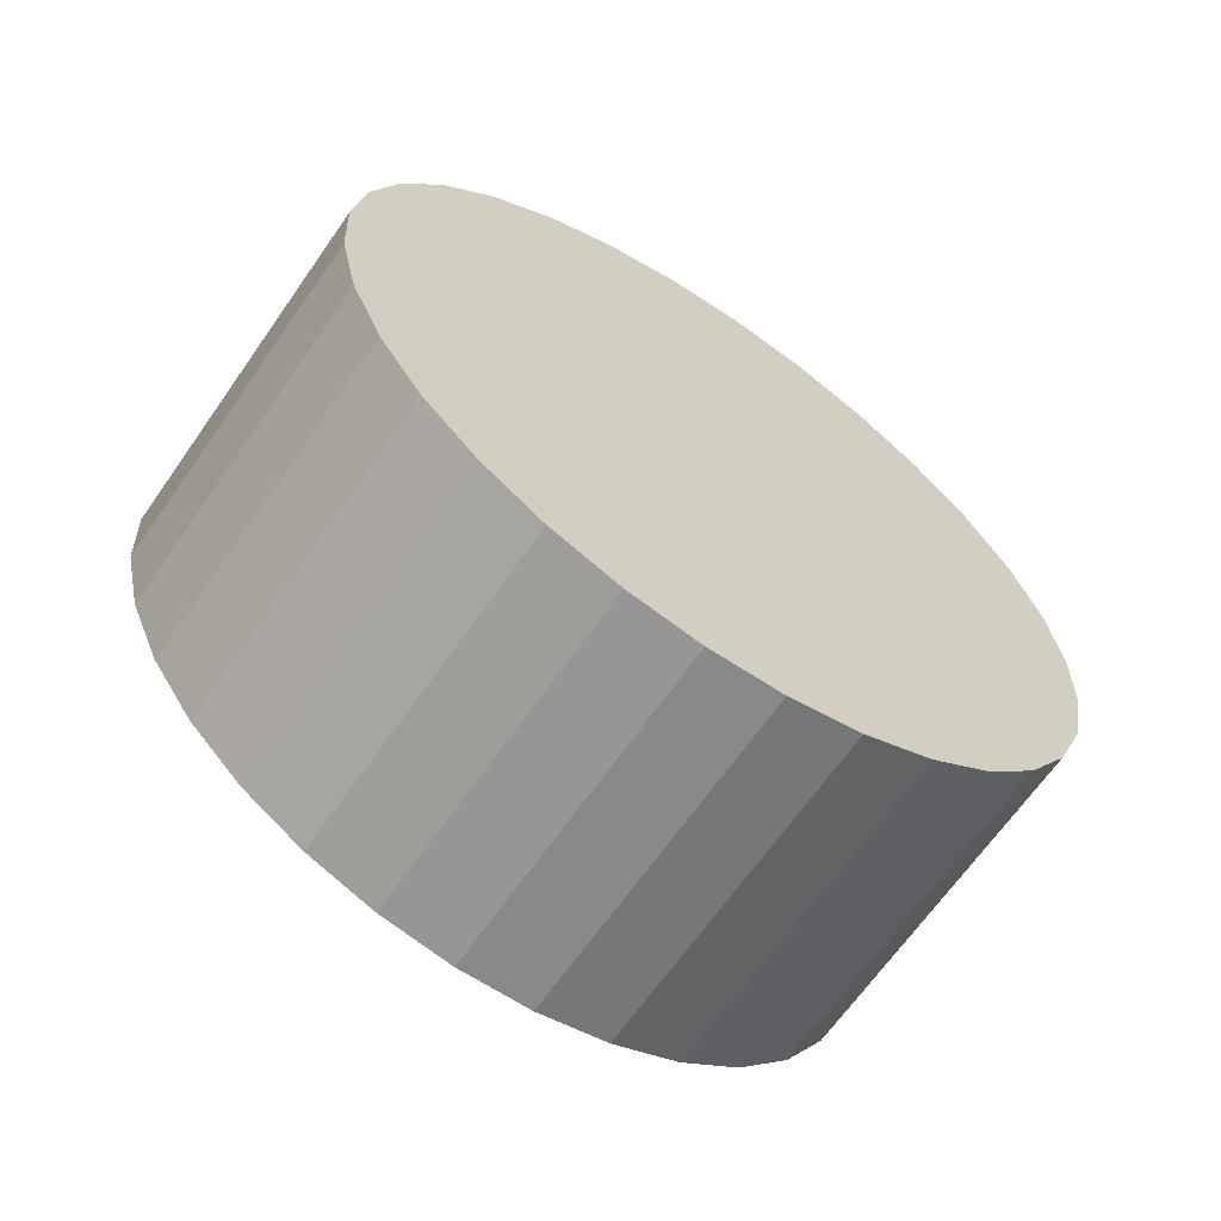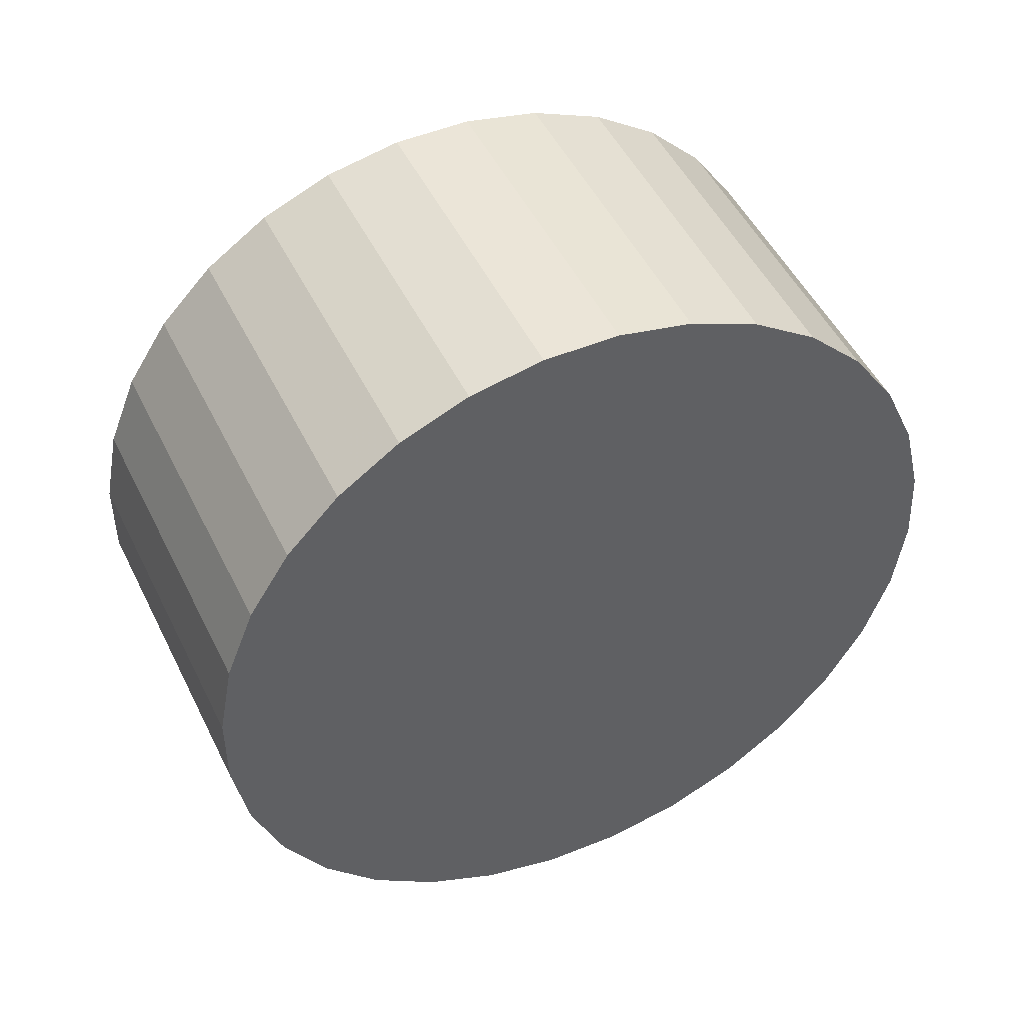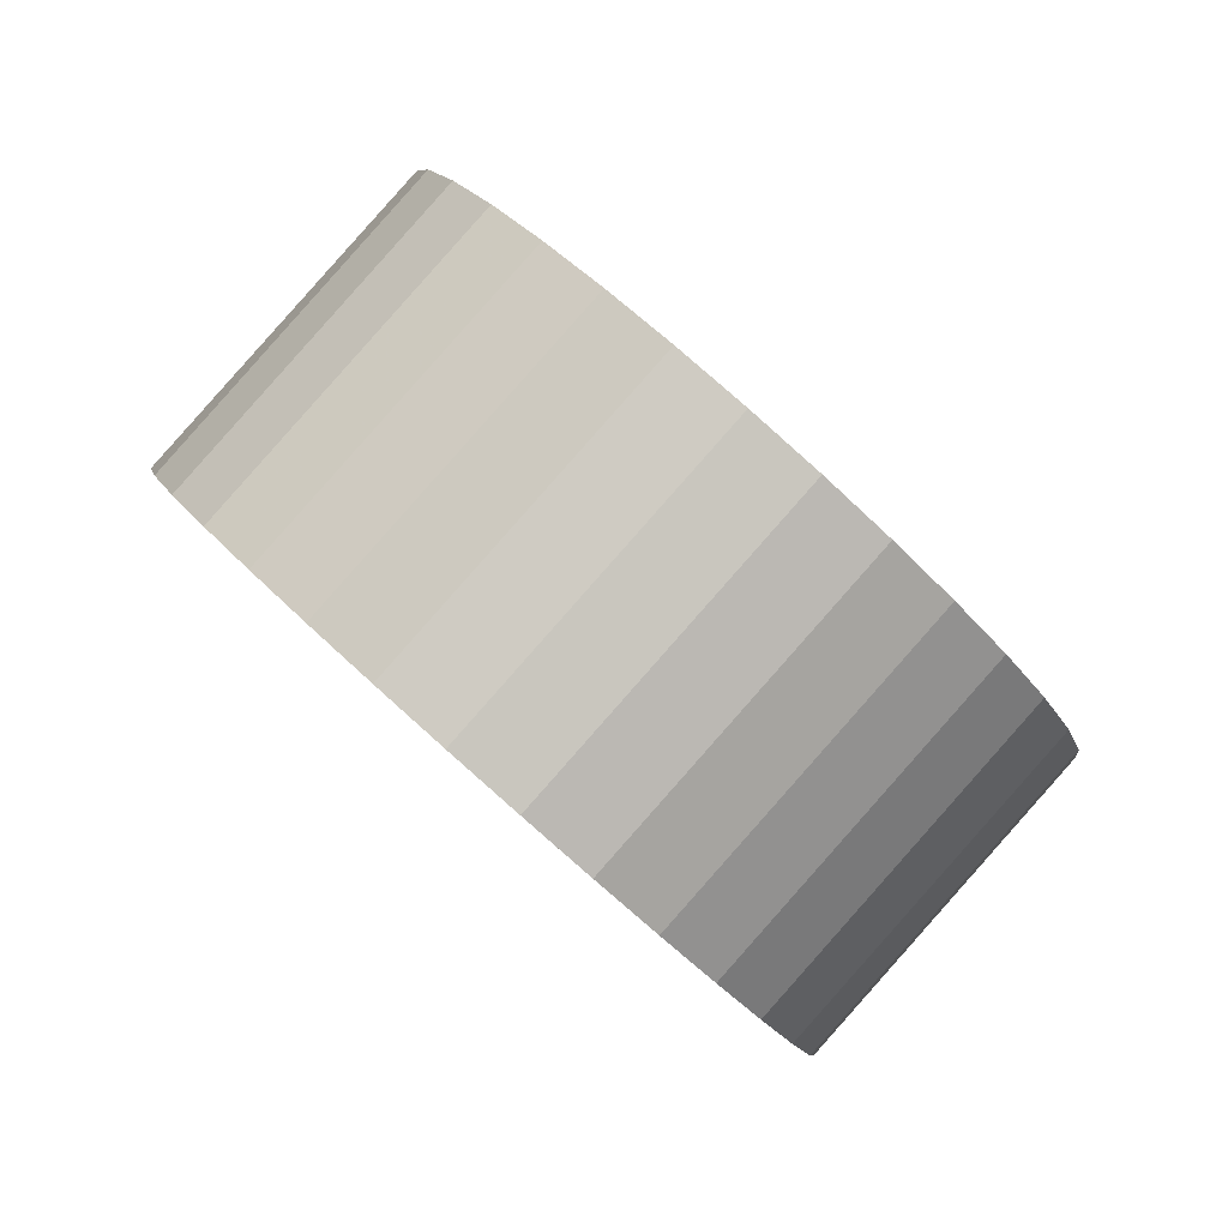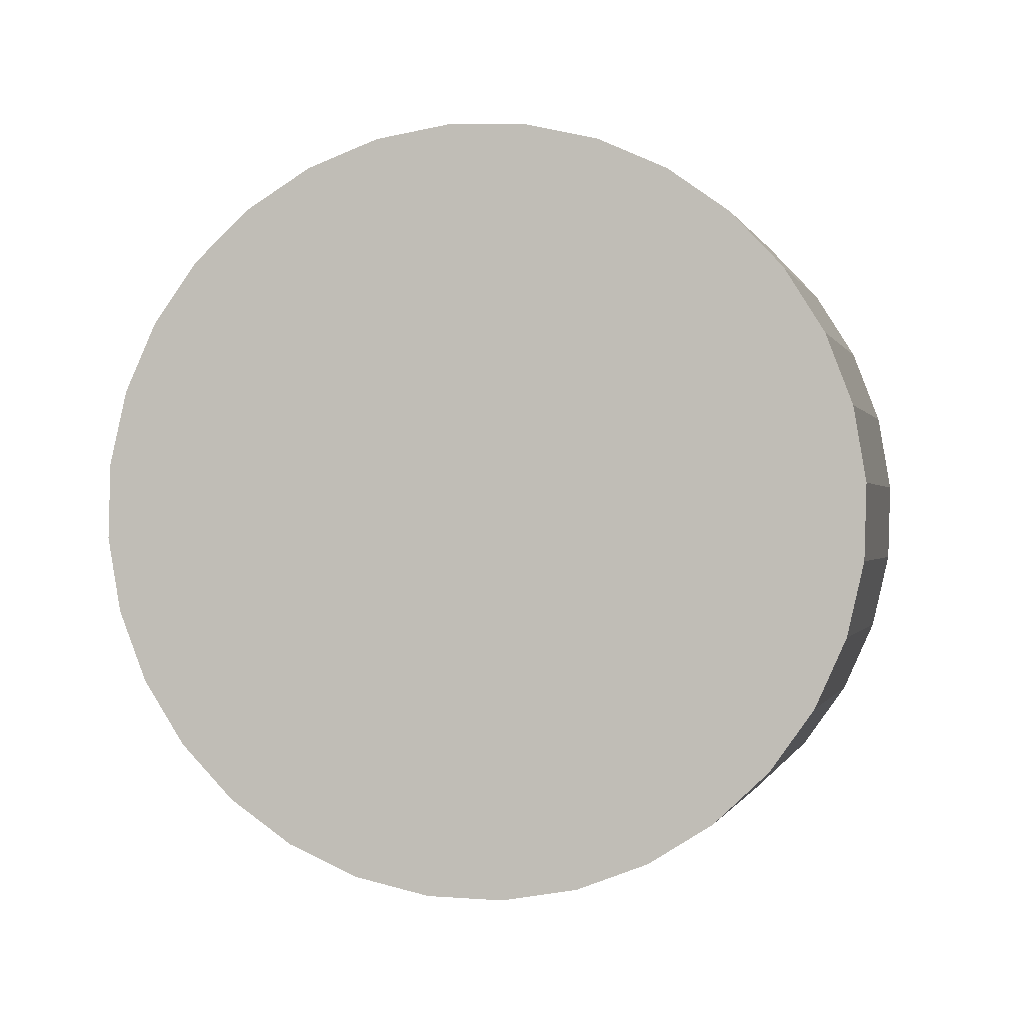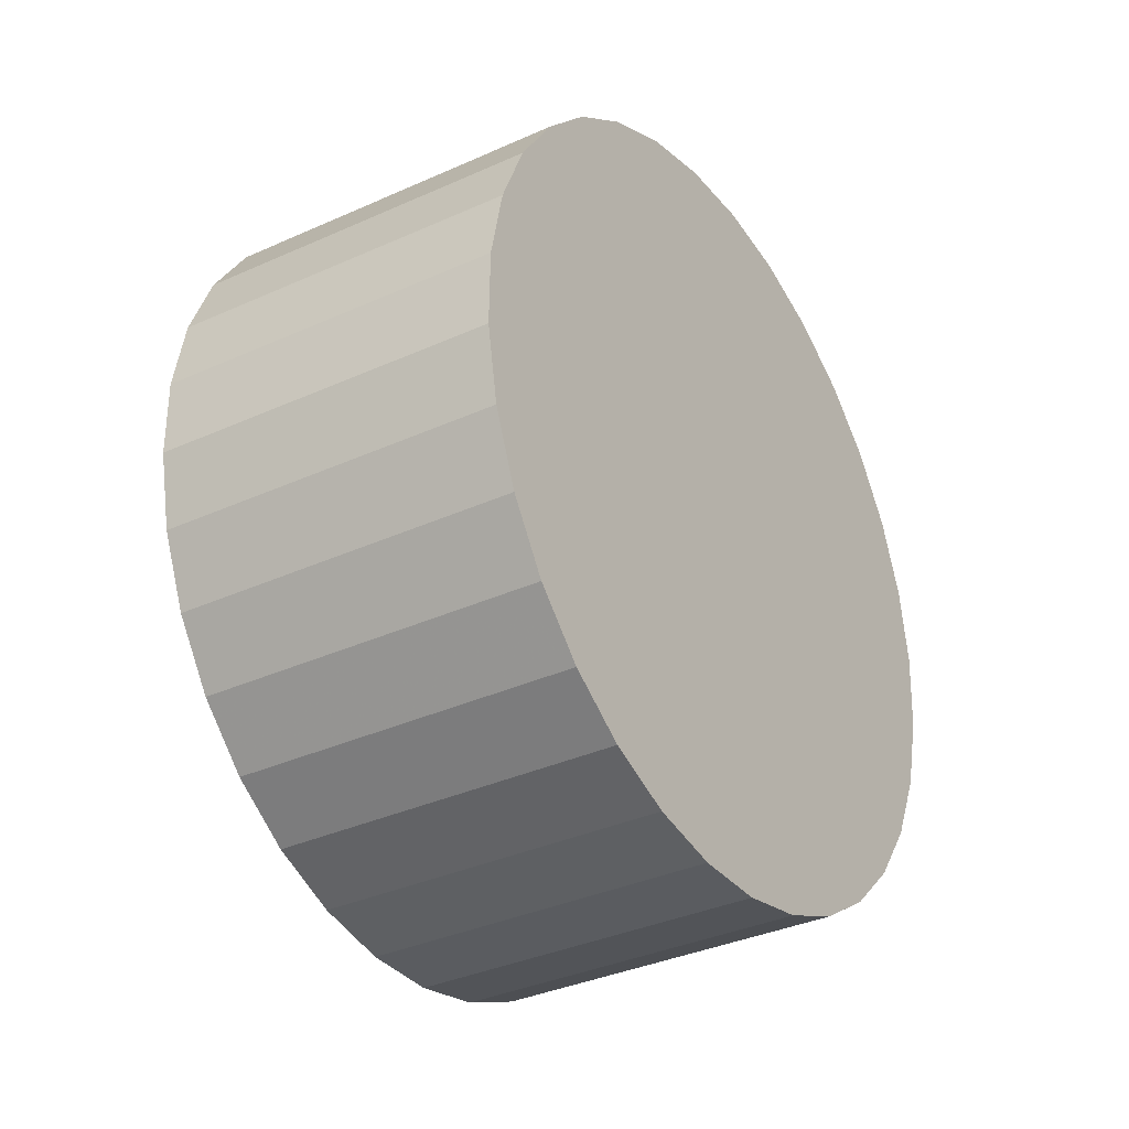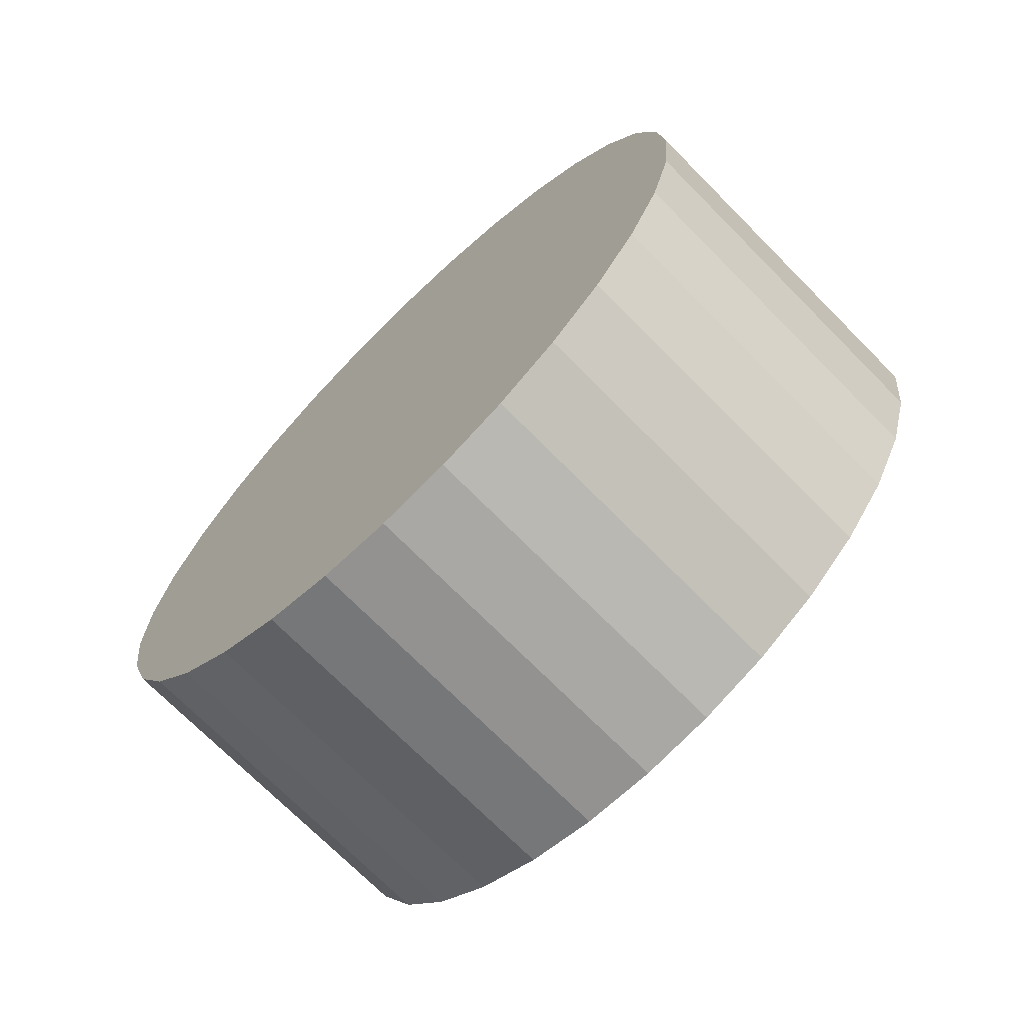
<metadata>
{"format":"obj","ext":"obj","renderer":"f3d","projection":"perspective","resolution":1024,"background":"white","views":[{"elev":-10.6,"azim":-92.6,"up":"+Z"},{"elev":-0.1,"azim":102.8,"up":"+Z"},{"elev":25.9,"azim":-162.1,"up":"+Z"},{"elev":42.1,"azim":-28.0,"up":"+Z"},{"elev":55.1,"azim":53.1,"up":"+Y"},{"elev":60.8,"azim":-94.6,"up":"+Y"}]}
</metadata>
<code>
v 0.1551 0.1606 -0.1959
v 0.09091 -0.3236 -0.6437
v -0.2192 -0.6448 -0.252
v -0.1551 -0.1606 0.1959
v 0.2017 -0.3681 -0.5926
v -0.1084 -0.6894 -0.2009
v 0.3107 -0.3924 -0.5262
v 0.0005678 -0.7136 -0.1345
v 0.4137 -0.3954 -0.4471
v 0.1036 -0.7166 -0.05537
v 0.5068 -0.377 -0.3583
v 0.1967 -0.6983 0.03338
v 0.5863 -0.338 -0.2633
v 0.2762 -0.6592 0.1284
v 0.6493 -0.2798 -0.1657
v 0.3392 -0.601 0.226
v 0.6933 -0.2047 -0.06931
v 0.3832 -0.5259 0.3224
v 0.7166 -0.1155 0.02225
v 0.4065 -0.4368 0.414
v 0.7183 -0.01575 0.1054
v 0.4082 -0.337 0.4971
v 0.6984 0.09079 0.177
v 0.3883 -0.2305 0.5688
v 0.6576 0.2 0.2343
v 0.3475 -0.1212 0.626
v 0.5975 0.3077 0.2751
v 0.2874 -0.01351 0.6668
v 0.5204 0.4098 0.2977
v 0.2103 0.08855 0.6894
v 0.4292 0.5023 0.3014
v 0.1191 0.181 0.6931
v 0.3275 0.5816 0.286
v 0.01741 0.2604 0.6777
v 0.2192 0.6448 0.252
v -0.09091 0.3236 0.6437
v 0.1084 0.6894 0.2009
v -0.2017 0.3681 0.5926
v -0.0005678 0.7136 0.1345
v -0.3107 0.3924 0.5262
v -0.1036 0.7166 0.05537
v -0.4137 0.3954 0.4471
v -0.1967 0.6983 -0.03338
v -0.5068 0.377 0.3583
v -0.2762 0.6592 -0.1284
v -0.5863 0.338 0.2633
v -0.3392 0.601 -0.226
v -0.6493 0.2798 0.1657
v -0.3832 0.5259 -0.3224
v -0.6933 0.2047 0.06931
v -0.4065 0.4368 -0.414
v -0.7166 0.1155 -0.02225
v -0.4082 0.337 -0.4971
v -0.7183 0.01575 -0.1054
v -0.3883 0.2305 -0.5688
v -0.6984 -0.09079 -0.177
v -0.3475 0.1212 -0.626
v -0.6576 -0.2 -0.2343
v -0.2874 0.01351 -0.6668
v -0.5975 -0.3077 -0.2751
v -0.2103 -0.08855 -0.6894
v -0.5204 -0.4098 -0.2977
v -0.1191 -0.181 -0.6931
v -0.4292 -0.5023 -0.3014
v -0.01741 -0.2604 -0.6777
v -0.3275 -0.5816 -0.286
f 2 1 5
f 2 5 3
f 3 5 6
f 3 6 4
f 5 1 7
f 5 7 6
f 6 7 8
f 6 8 4
f 7 1 9
f 7 9 8
f 8 9 10
f 8 10 4
f 9 1 11
f 9 11 10
f 10 11 12
f 10 12 4
f 11 1 13
f 11 13 12
f 12 13 14
f 12 14 4
f 13 1 15
f 13 15 14
f 14 15 16
f 14 16 4
f 15 1 17
f 15 17 16
f 16 17 18
f 16 18 4
f 17 1 19
f 17 19 18
f 18 19 20
f 18 20 4
f 19 1 21
f 19 21 20
f 20 21 22
f 20 22 4
f 21 1 23
f 21 23 22
f 22 23 24
f 22 24 4
f 23 1 25
f 23 25 24
f 24 25 26
f 24 26 4
f 25 1 27
f 25 27 26
f 26 27 28
f 26 28 4
f 27 1 29
f 27 29 28
f 28 29 30
f 28 30 4
f 29 1 31
f 29 31 30
f 30 31 32
f 30 32 4
f 31 1 33
f 31 33 32
f 32 33 34
f 32 34 4
f 33 1 35
f 33 35 34
f 34 35 36
f 34 36 4
f 35 1 37
f 35 37 36
f 36 37 38
f 36 38 4
f 37 1 39
f 37 39 38
f 38 39 40
f 38 40 4
f 39 1 41
f 39 41 40
f 40 41 42
f 40 42 4
f 41 1 43
f 41 43 42
f 42 43 44
f 42 44 4
f 43 1 45
f 43 45 44
f 44 45 46
f 44 46 4
f 45 1 47
f 45 47 46
f 46 47 48
f 46 48 4
f 47 1 49
f 47 49 48
f 48 49 50
f 48 50 4
f 49 1 51
f 49 51 50
f 50 51 52
f 50 52 4
f 51 1 53
f 51 53 52
f 52 53 54
f 52 54 4
f 53 1 55
f 53 55 54
f 54 55 56
f 54 56 4
f 55 1 57
f 55 57 56
f 56 57 58
f 56 58 4
f 57 1 59
f 57 59 58
f 58 59 60
f 58 60 4
f 59 1 61
f 59 61 60
f 60 61 62
f 60 62 4
f 61 1 63
f 61 63 62
f 62 63 64
f 62 64 4
f 63 1 65
f 63 65 64
f 64 65 66
f 64 66 4
f 65 1 2
f 65 2 66
f 66 2 3
f 66 3 4

</code>
